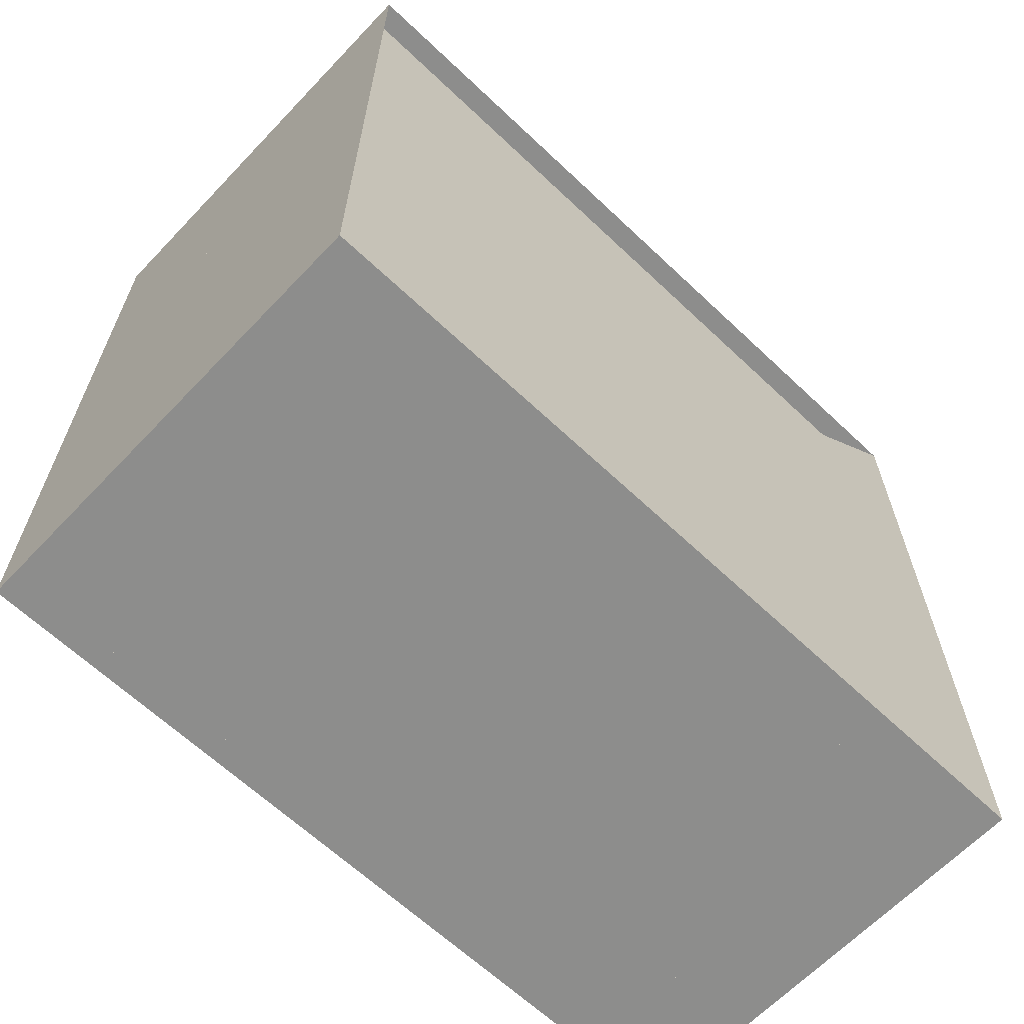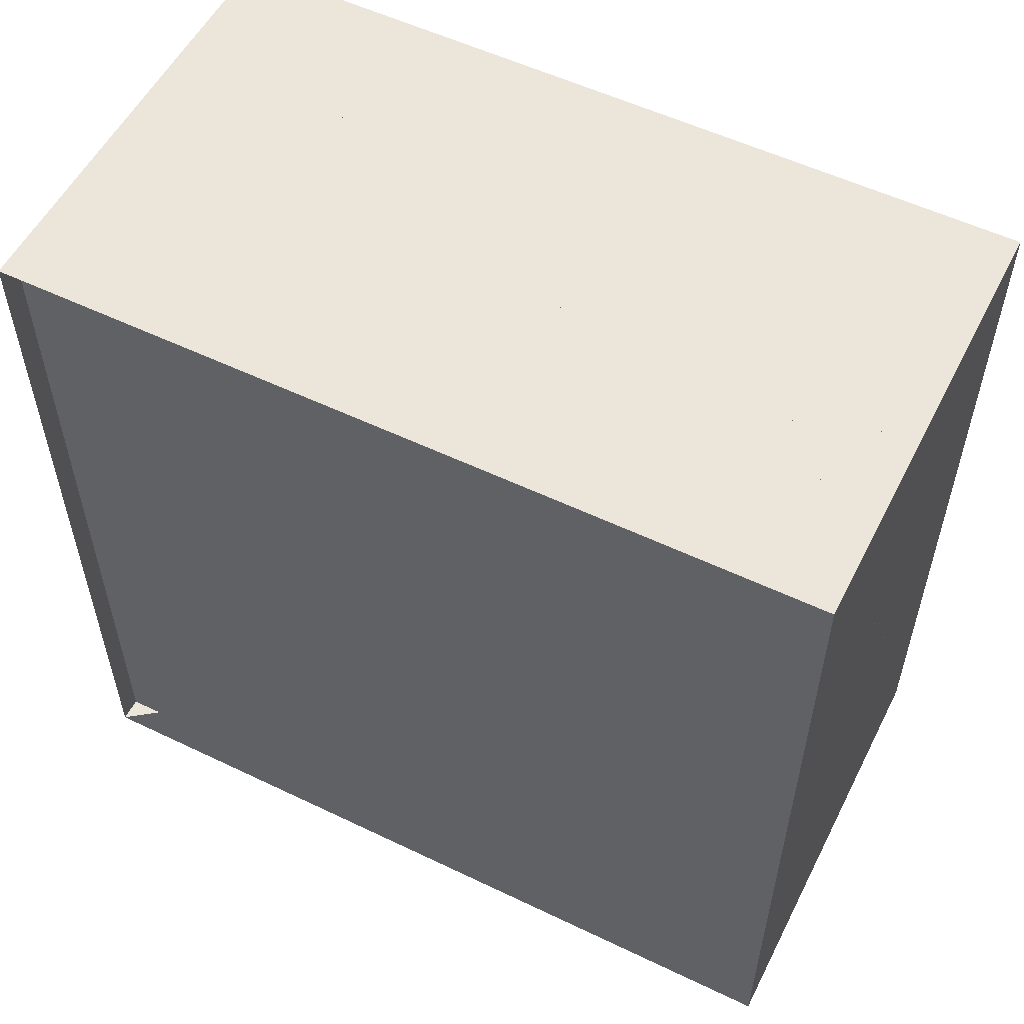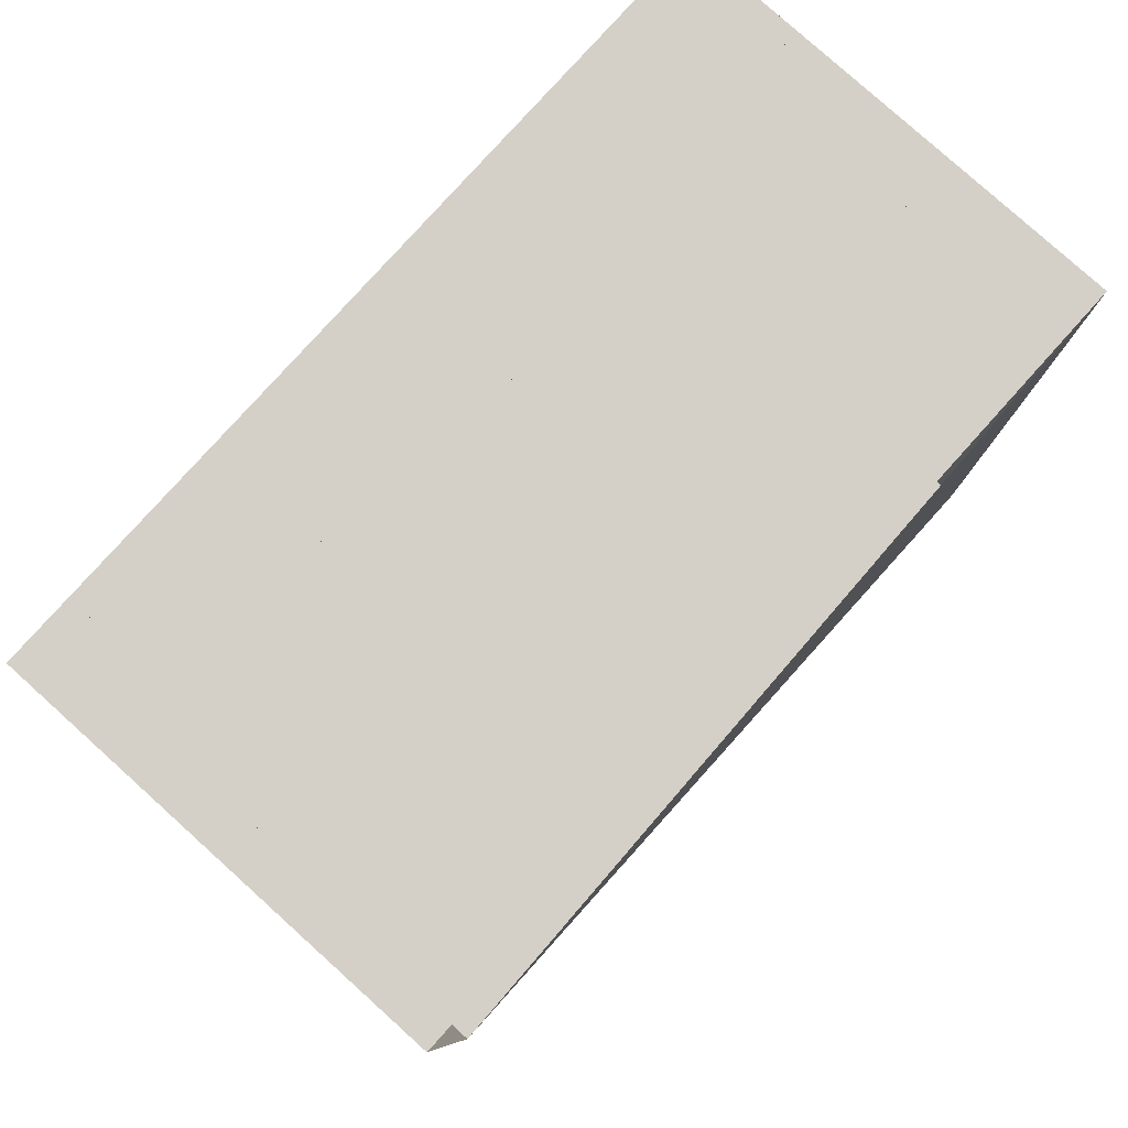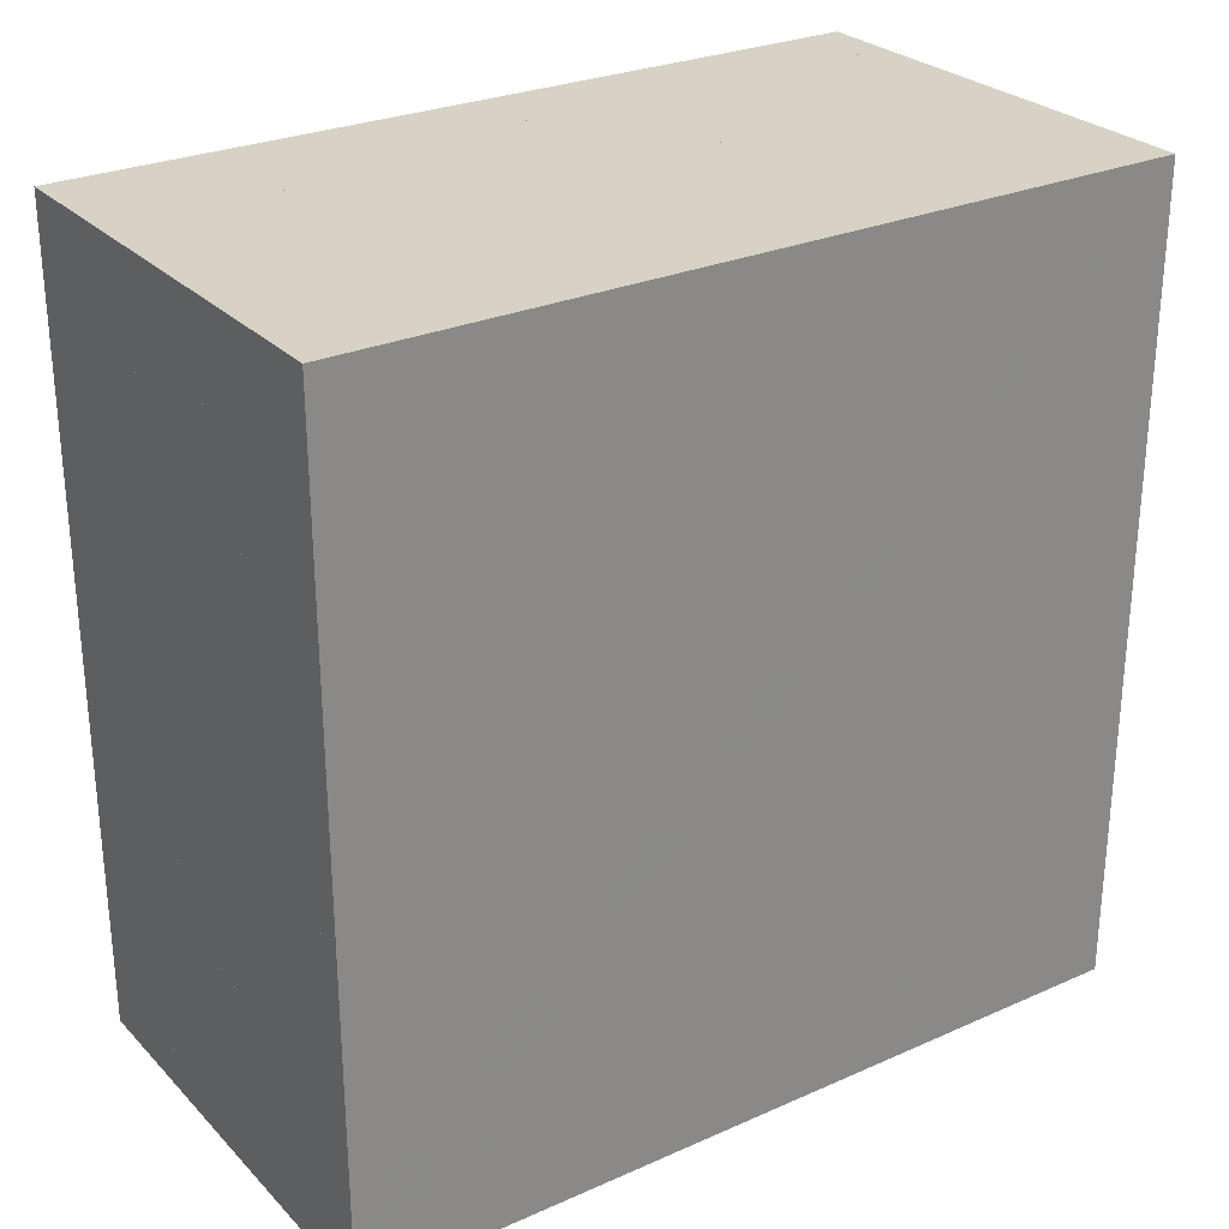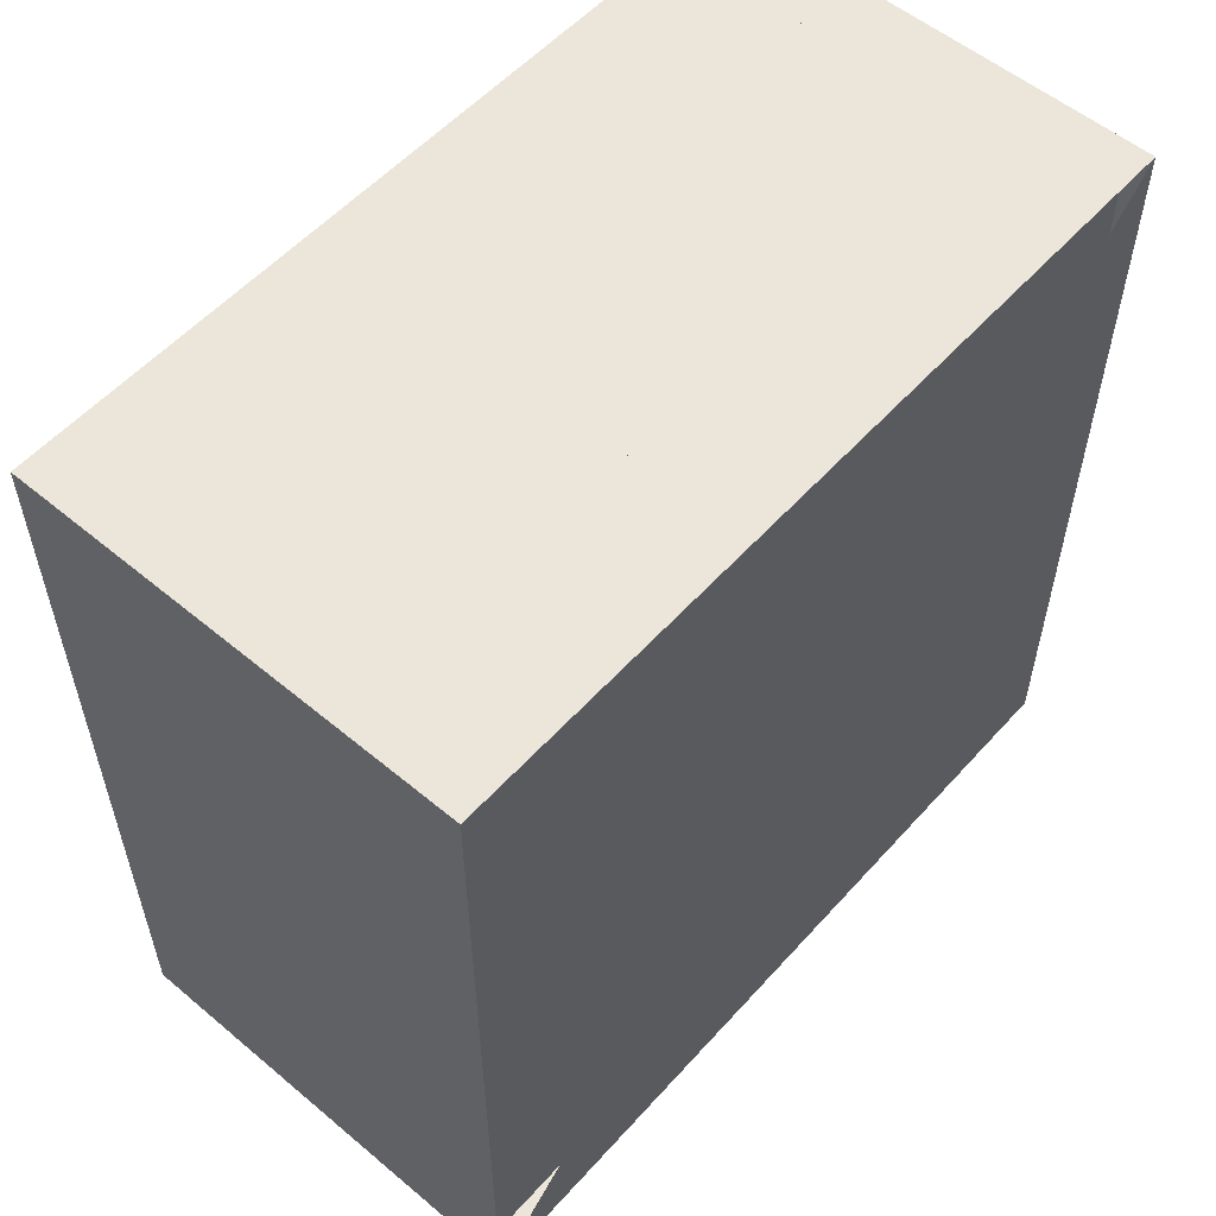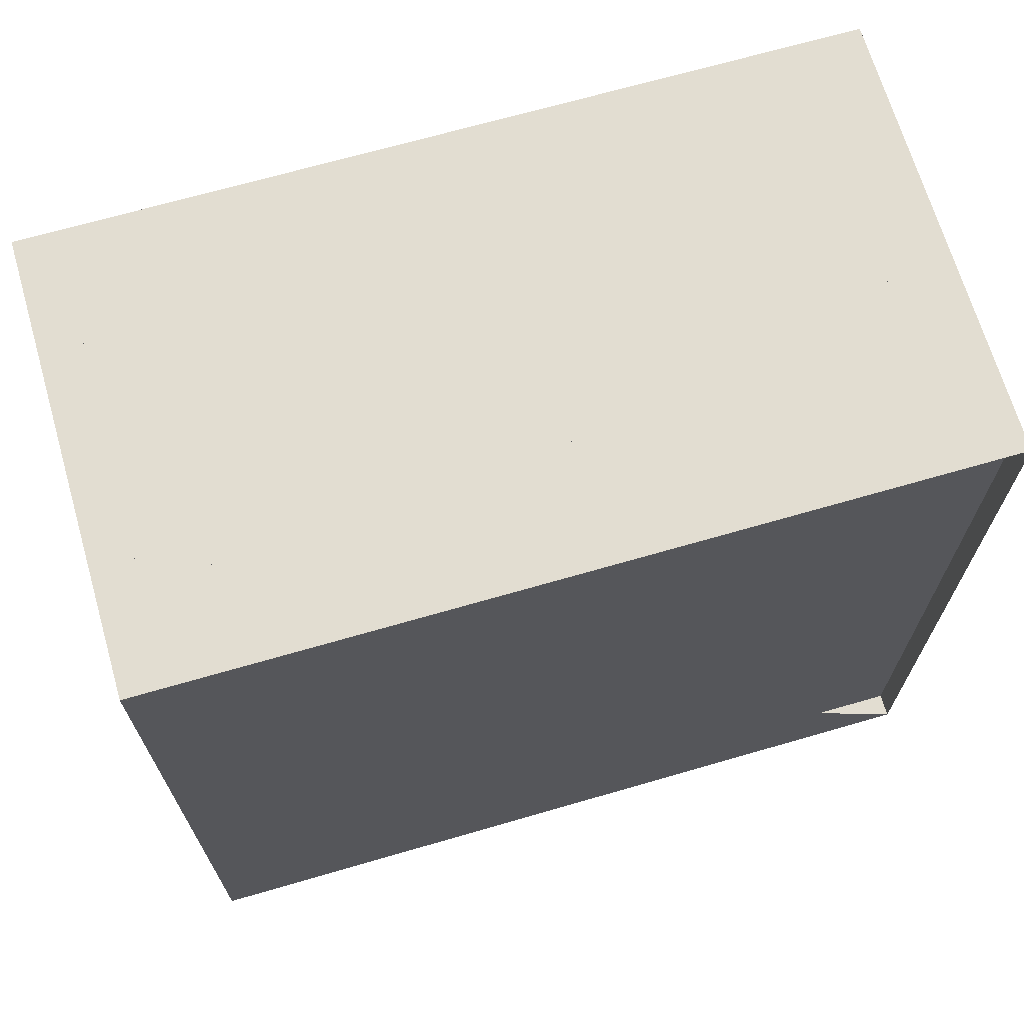
<metadata>
{"format":"obj","ext":"obj","renderer":"f3d","projection":"perspective","resolution":1024,"background":"white","views":[{"elev":-64.4,"azim":-133.6,"up":"+Z"},{"elev":55.2,"azim":-63.2,"up":"+Z"},{"elev":79.9,"azim":-138.0,"up":"+Z"},{"elev":27.5,"azim":55.9,"up":"+Z"},{"elev":55.6,"azim":-138.8,"up":"+Z"},{"elev":68.5,"azim":-106.2,"up":"+Y"}]}
</metadata>
<code>
v 0 -1 -1
v 0 -1 1
v 0 1 1
v 0 1 -1
v 0.05968 -1 -1
v 0.05968 -1 1
v 0.05968 1 1
v 0.05968 1 -1
v 0.1192 -1 -1
v 0.1192 -1 1
v 0.1192 1 1
v 0.1192 1 -1
v 0.1783 -1 -1
v 0.1783 -1 1
v 0.1783 1 1
v 0.1783 1 -1
v 0.237 -1 -1
v 0.237 -1 1
v 0.237 1 1
v 0.237 1 -1
v 0.2953 -1 -1
v 0.2953 -1 1
v 0.2953 1 1
v 0.2953 1 -1
v 0.3534 -1 -1
v 0.3534 -1 1
v 0.3534 1 1
v 0.3534 1 -1
v 0.4112 -1 -1
v 0.4112 -1 1
v 0.4112 1 1
v 0.4112 1 -1
v 0.4691 -1 -1
v 0.4691 -1 1
v 0.4691 1 1
v 0.4691 1 -1
v 0.5269 -1 -1
v 0.5269 -1 1
v 0.5269 1 1
v 0.5269 1 -1
v 0.5848 -1 -1
v 0.5848 -1 1
v 0.5848 1 1
v 0.5848 1 -1
v 0.6427 -1 -1
v 0.6427 -1 1
v 0.6427 1 1
v 0.6427 1 -1
v 0.7006 -1 -1
v 0.7006 -1 1
v 0.7006 1 1
v 0.7006 1 -1
v 0.7585 -1 -1
v 0.7585 -1 1
v 0.7585 1 1
v 0.7585 1 -1
v 0.8164 -1 -1
v 0.8164 -1 1
v 0.8164 1 1
v 0.8164 1 -1
v 0.8742 -1 -1
v 0.8742 -1 1
v 0.8742 1 1
v 0.8742 1 -1
v 0.9321 -1 -1
v 0.9321 -1 1
v 0.9321 1 1
v 0.9321 1 -1
v 0.99 -1 -1
v 0.99 -1 1
v 0.99 1 1
v 0.99 1 -1
v 1.048 -1 -1
v 1.048 -1 1
v 1.048 1 1
v 1.048 1 -1
v 1.106 -1 -1
v 1.106 -1 1
v 1.106 1 1
v 1.106 1 -1
f 1 2 4 5
f 5 6 7 8
f 5 6 2 1
f 6 7 3 2
f 7 8 4 3
f 8 5 1 4
f 9 10 11 12
f 9 10 6 5
f 10 11 7 6
f 11 12 8 7
f 12 9 5 8
f 13 14 15 16
f 13 14 10 9
f 14 15 11 10
f 15 16 12 11
f 16 13 9 12
f 17 18 19 20
f 17 18 14 13
f 18 19 15 14
f 19 20 16 15
f 20 17 13 16
f 21 22 23 24
f 21 22 18 17
f 22 23 19 18
f 23 24 20 19
f 24 21 17 20
f 25 26 27 28
f 25 26 22 21
f 26 27 23 22
f 27 28 24 23
f 28 25 21 24
f 29 30 31 32
f 29 30 26 25
f 30 31 27 26
f 31 32 28 27
f 32 29 25 28
f 33 34 35 36
f 33 34 30 29
f 34 35 31 30
f 35 36 32 31
f 36 33 29 32
f 37 38 39 40
f 37 38 34 33
f 38 39 35 34
f 39 40 36 35
f 40 37 33 36
f 41 42 43 44
f 41 42 38 37
f 42 43 39 38
f 43 44 40 39
f 44 41 37 40
f 45 46 47 48
f 45 46 42 41
f 46 47 43 42
f 47 48 44 43
f 48 45 41 44
f 49 50 51 52
f 49 50 46 45
f 50 51 47 46
f 51 52 48 47
f 52 49 45 48
f 53 54 55 56
f 53 54 50 49
f 54 55 51 50
f 55 56 52 51
f 56 53 49 52
f 57 58 59 60
f 57 58 54 53
f 58 59 55 54
f 59 60 56 55
f 60 57 53 56
f 61 62 63 64
f 61 62 58 57
f 62 63 59 58
f 63 64 60 59
f 64 61 57 60
f 65 66 67 68
f 65 66 62 61
f 66 67 63 62
f 67 68 64 63
f 68 65 61 64
f 69 70 71 72
f 69 70 66 65
f 70 71 67 66
f 71 72 68 67
f 72 69 65 68
f 73 74 75 76
f 73 74 70 69
f 74 75 71 70
f 75 76 72 71
f 76 73 69 72
f 77 78 79 80
f 77 78 74 73
f 78 79 75 74
f 79 80 76 75
f 80 77 73 76

</code>
